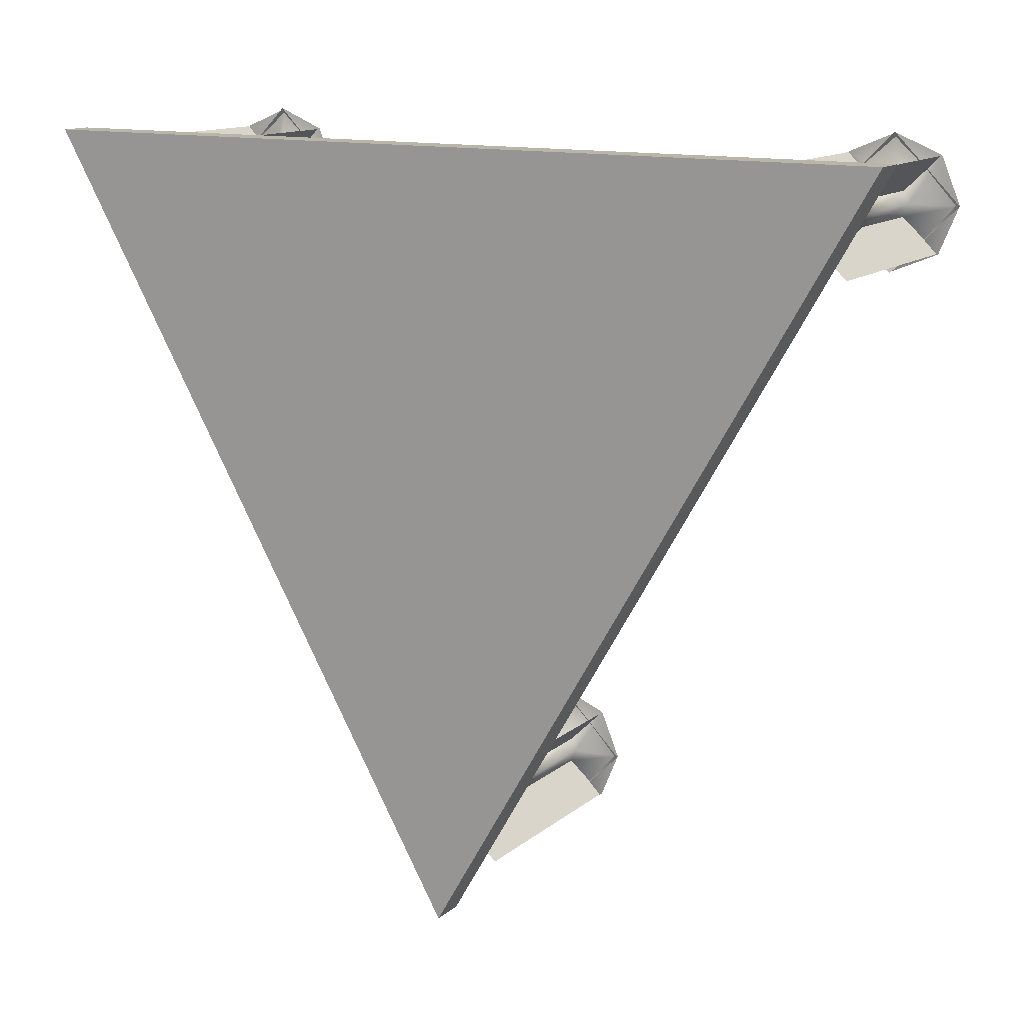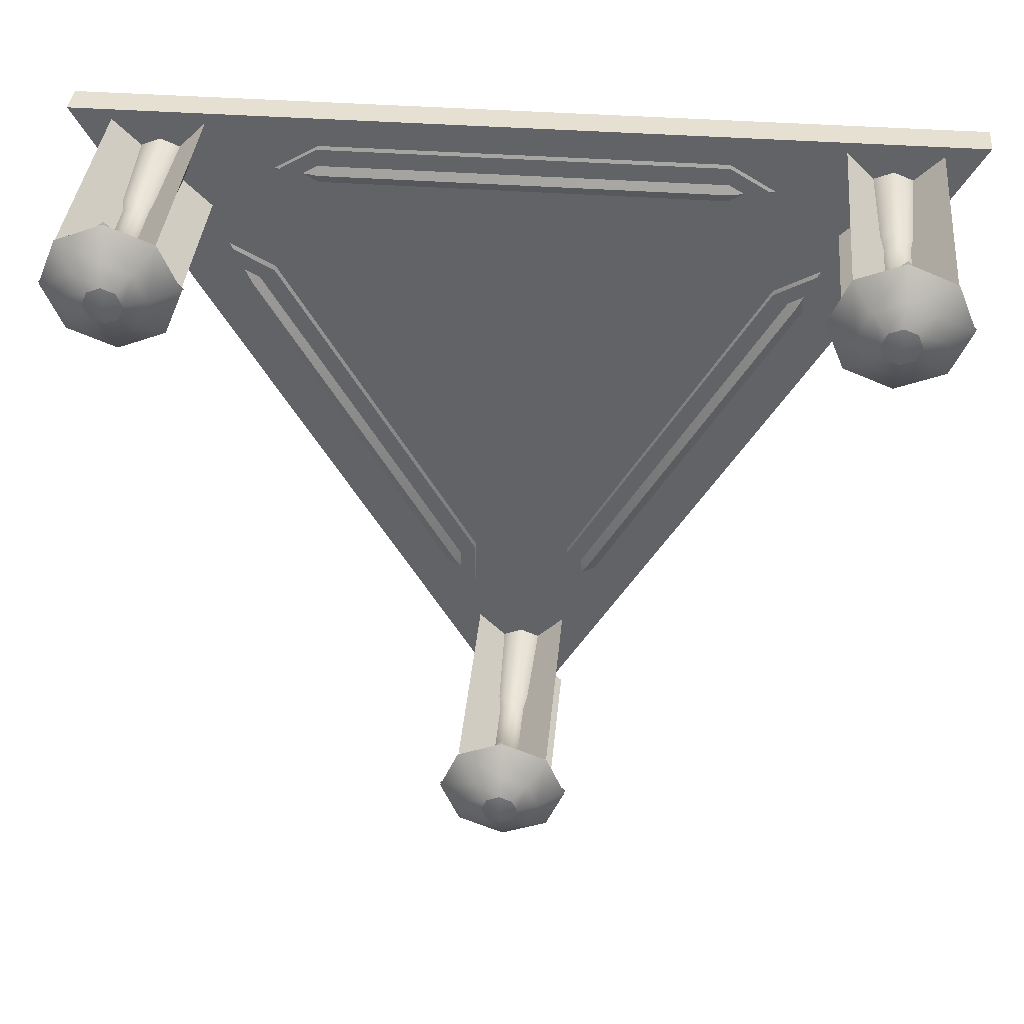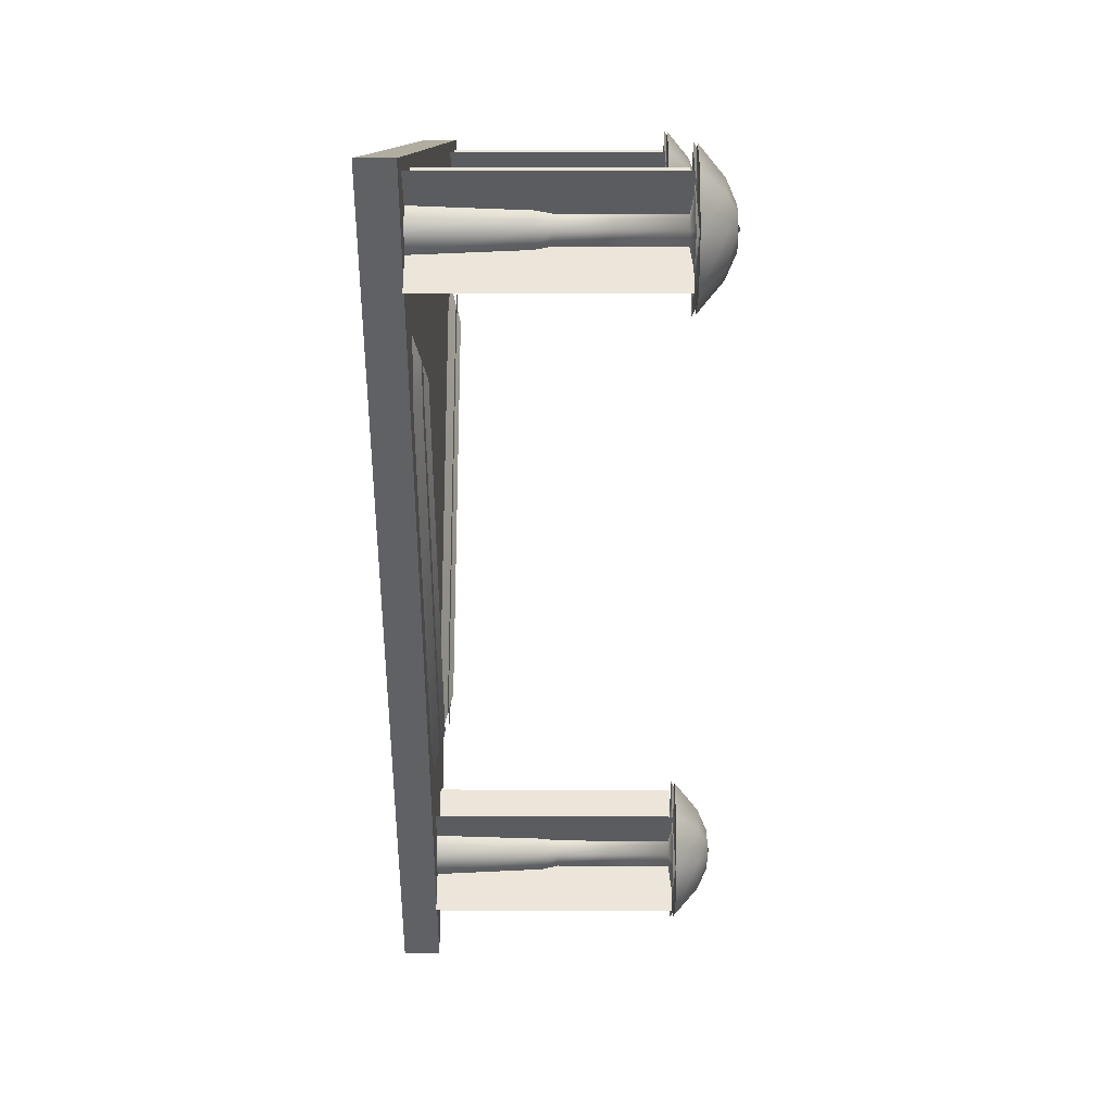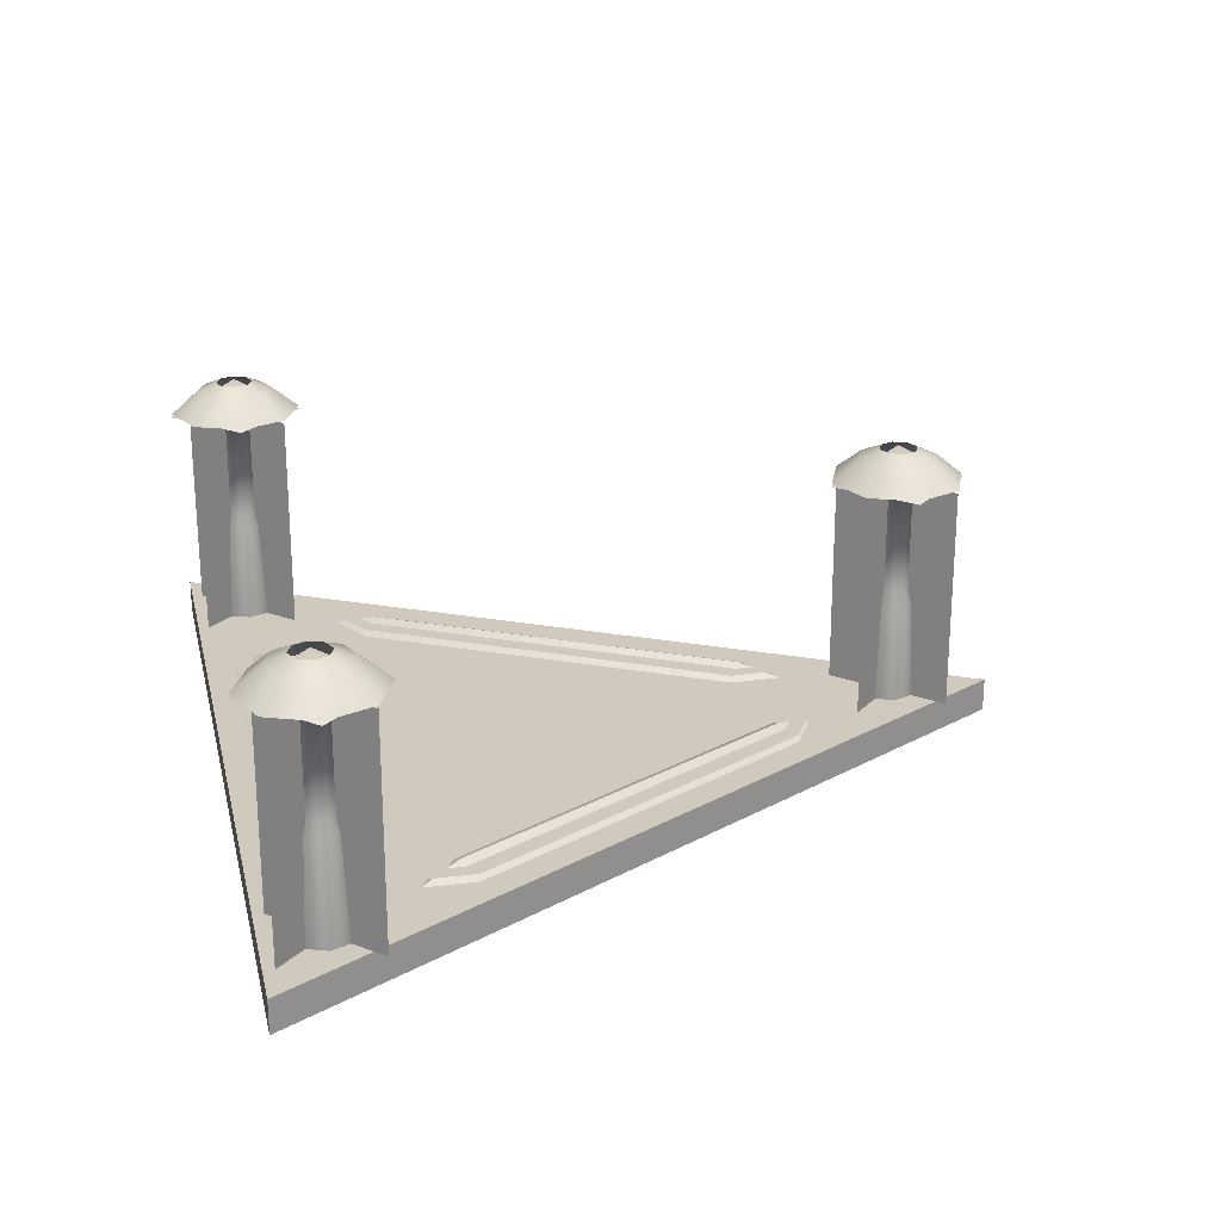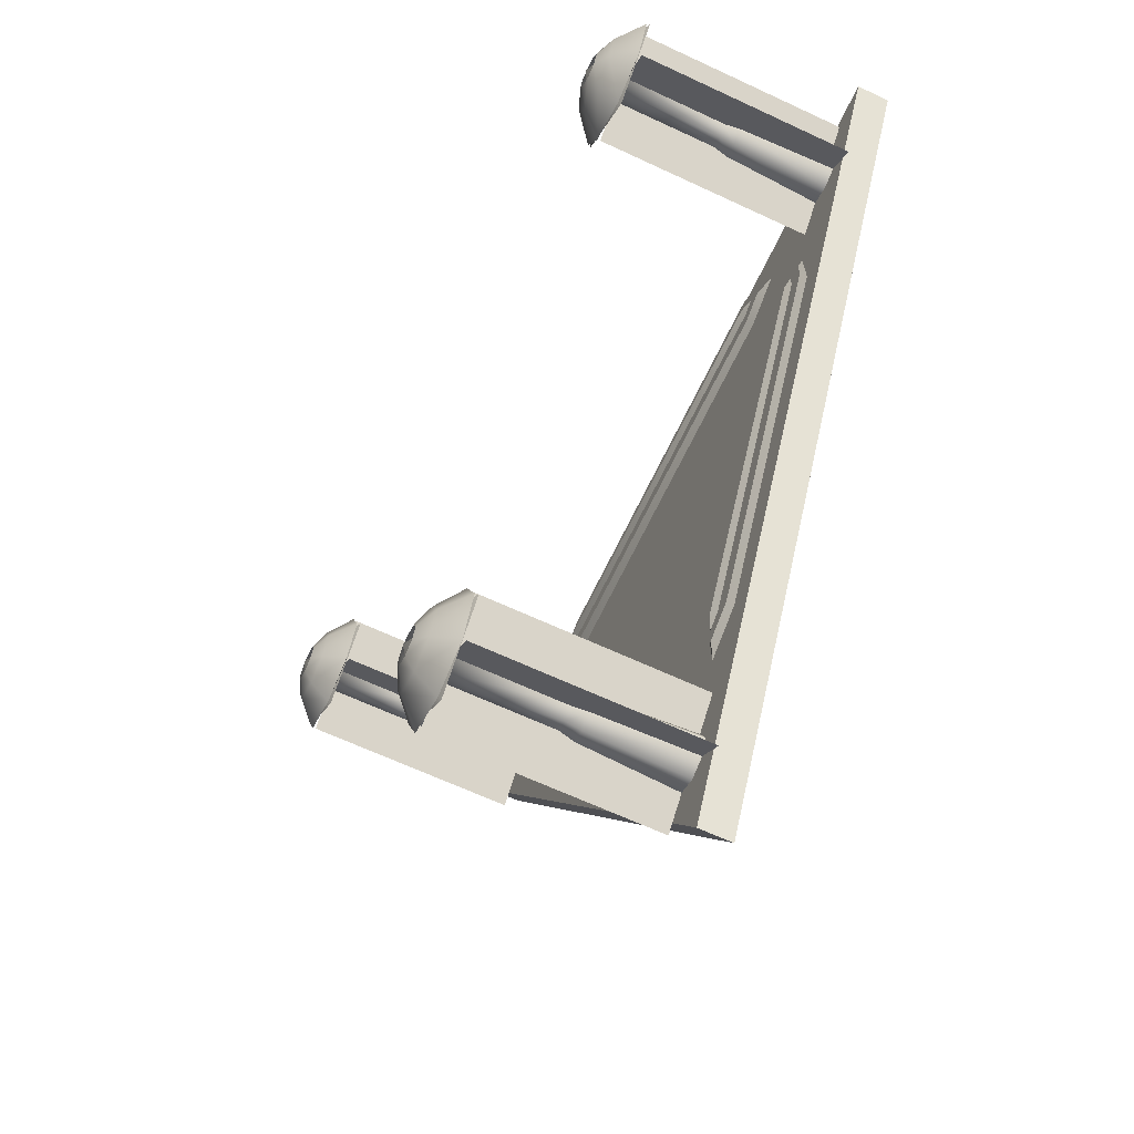
<metadata>
{"format":"obj","ext":"obj","renderer":"f3d","projection":"perspective","resolution":1024,"background":"white","views":[{"elev":13.4,"azim":30.3,"up":"+Z"},{"elev":38.4,"azim":-174.7,"up":"+Z"},{"elev":10.3,"azim":90.6,"up":"+Z"},{"elev":23.0,"azim":77.1,"up":"+Y"},{"elev":-65.4,"azim":-115.1,"up":"+Z"}]}
</metadata>
<code>
g default
v 180 15.03 267.2
v -180 15.03 267.2
v -180 25.39 291.2
v 180 25.39 291.2
v -180 15.03 315.3
v 180 15.03 315.3
v -220 15.03 291.2
v 220 15.03 291.2
v 45.17 15.03 -122.8
v 225.2 15.03 189
v 246 25.39 177
v 65.98 25.39 -134.8
v 266.8 15.03 164.9
v 86.8 15.03 -146.8
v 266 15.03 211.6
v 45.98 15.03 -169.5
v -225.2 15.03 189
v -45.17 15.03 -122.8
v -65.98 25.39 -134.8
v -246 25.39 177
v -86.8 15.03 -146.8
v -266.8 15.03 164.9
v -45.98 15.03 -169.5
v -266 15.03 211.6
v 0.000166 15.03 -350.8
v 400 15.03 342.1
v 200 15.03 -4.344
v -400 15.03 342.1
v 0.000222 15.03 342.1
v -200 15.03 -4.345
v 0.000283 15.03 111.1
v 0.000142 -14.97 -350.8
v 400 -14.97 342.1
v 200 -14.97 -4.344
v -400 -14.97 342.1
v 0.000246 -14.97 342.1
v -200 -14.97 -4.345
v 0.000283 -14.97 111.1
v -295.9 15.03 291.2
v -302.9 15.03 274.2
v -306.3 104.4 277.6
v -300.7 104.4 291.2
v -320 15.03 267.1
v -320 104.4 271.9
v -337.1 15.03 274.2
v -333.7 104.4 277.6
v -344.1 15.03 291.2
v -339.3 104.4 291.2
v -337.1 15.03 308.3
v -333.7 104.4 304.9
v -320 15.03 315.4
v -320 104.4 310.6
v -302.9 15.03 308.3
v -306.3 104.4 304.9
v -308.8 118.4 280
v -304.2 118.4 291.2
v -320 118.4 275.4
v -331.2 118.4 280
v -335.8 118.4 291.2
v -331.2 118.4 302.4
v -320 118.4 307.1
v -308.8 118.4 302.4
v -308.8 212.8 280
v -304.2 212.8 291.2
v -320 212.8 275.4
v -331.2 212.8 280
v -335.8 212.8 291.2
v -331.2 212.8 302.4
v -320 212.8 307.1
v -308.8 212.8 302.4
v -277.9 218.3 249.2
v -260.5 218.3 291.2
v -320 218.3 231.7
v -362.1 218.3 249.2
v -379.5 218.3 291.2
v -362.1 218.3 333.3
v -320 218.3 350.8
v -277.9 218.3 333.3
v -294.8 238.1 266
v -284.3 238.1 291.2
v -320 238.1 255.5
v -345.2 238.1 266
v -355.7 238.1 291.2
v -345.2 238.1 316.5
v -320 238.1 326.9
v -294.8 238.1 316.5
v -308 246.3 279.2
v -303 246.3 291.2
v -320 246.3 274.2
v -332 246.3 279.2
v -337 246.3 291.2
v -332 246.3 303.3
v -320 246.3 308.3
v -308 246.3 303.3
v -24.15 15.03 -256.5
v -17.07 15.03 -273.6
v -13.66 104.4 -270.2
v -19.32 104.4 -256.5
v 0.000193 15.03 -280.7
v 9.8e-05 104.4 -275.9
v 17.07 15.03 -273.6
v 13.66 104.4 -270.2
v 24.15 15.03 -256.5
v 19.32 104.4 -256.5
v 17.07 15.03 -239.5
v 13.66 104.4 -242.9
v 0.000101 15.03 -232.4
v 0.000101 104.4 -237.2
v -17.07 15.03 -239.5
v -13.66 104.4 -242.9
v -11.19 118.4 -267.7
v -15.84 118.4 -256.5
v 9.8e-05 118.4 -272.4
v 11.19 118.4 -267.7
v 15.84 118.4 -256.5
v 11.19 118.4 -245.3
v 0.000101 118.4 -240.7
v -11.19 118.4 -245.3
v -11.19 212.8 -267.7
v -15.84 212.8 -256.5
v 0.000193 212.8 -272.4
v 11.19 212.8 -267.7
v 15.84 212.8 -256.5
v 11.19 212.8 -245.3
v 0.000196 212.8 -240.7
v -11.19 212.8 -245.3
v -42.07 218.3 -298.6
v -59.52 218.3 -256.5
v 0.00019 218.3 -316.1
v 42.07 218.3 -298.6
v 59.52 218.3 -256.5
v 42.07 218.3 -214.5
v 0.000104 218.3 -197
v -42.07 218.3 -214.5
v -25.24 238.1 -281.8
v -35.71 238.1 -256.5
v 0.000192 238.1 -292.3
v 25.24 238.1 -281.8
v 35.71 238.1 -256.5
v 25.24 238.1 -231.3
v 0.000102 238.1 -220.8
v -25.24 238.1 -231.3
v -12.04 246.3 -268.6
v -17.03 246.3 -256.5
v 9.8e-05 246.3 -273.6
v 12.04 246.3 -268.6
v 17.03 246.3 -256.5
v 12.04 246.3 -244.5
v 0.000101 246.3 -239.5
v -12.04 246.3 -244.5
v 295.9 15.03 291.2
v 302.9 15.03 274.2
v 306.3 104.4 277.6
v 300.7 104.4 291.2
v 320 15.03 267.1
v 320 104.4 271.9
v 337.1 15.03 274.2
v 333.7 104.4 277.6
v 344.1 15.03 291.2
v 339.3 104.4 291.2
v 337.1 15.03 308.3
v 333.7 104.4 304.9
v 320 15.03 315.4
v 320 104.4 310.6
v 302.9 15.03 308.3
v 306.3 104.4 304.9
v 308.8 118.4 280
v 304.2 118.4 291.2
v 320 118.4 275.4
v 331.2 118.4 280
v 335.8 118.4 291.2
v 331.2 118.4 302.4
v 320 118.4 307.1
v 308.8 118.4 302.4
v 308.8 212.8 280
v 304.2 212.8 291.2
v 320 212.8 275.4
v 331.2 212.8 280
v 335.8 212.8 291.2
v 331.2 212.8 302.4
v 320 212.8 307.1
v 308.8 212.8 302.4
v 277.9 218.3 249.2
v 260.5 218.3 291.2
v 320 218.3 231.7
v 362.1 218.3 249.2
v 379.5 218.3 291.2
v 362.1 218.3 333.3
v 320 218.3 350.8
v 277.9 218.3 333.3
v 294.8 238.1 266
v 284.3 238.1 291.2
v 320 238.1 255.5
v 345.2 238.1 266
v 355.7 238.1 291.2
v 345.2 238.1 316.5
v 320 238.1 326.9
v 294.8 238.1 316.5
v 308 246.3 279.2
v 303 246.3 291.2
v 320 246.3 274.2
v 332 246.3 279.2
v 337 246.3 291.2
v 332 246.3 303.3
v 320 246.3 308.3
v 308 246.3 303.3
g TR_triangle
f 1 2 3
f 3 4 1
f 5 6 4
f 4 3 5
f 3 2 7
f 5 3 7
f 1 4 8
f 4 6 8
f 9 10 11
f 11 12 9
f 13 14 12
f 12 11 13
f 11 10 15
f 13 11 15
f 9 12 16
f 12 14 16
f 17 18 19
f 19 20 17
f 21 22 20
f 20 19 21
f 19 18 23
f 21 19 23
f 17 20 24
f 20 22 24
f 27 25 31
f 26 27 31
f 29 26 31
f 28 29 31
f 30 28 31
f 25 30 31
f 25 27 34
f 34 32 25
f 27 26 33
f 33 34 27
f 26 29 36
f 36 33 26
f 29 28 35
f 35 36 29
f 28 30 37
f 37 35 28
f 30 25 32
f 32 37 30
f 32 34 38
f 34 33 38
f 33 36 38
f 36 35 38
f 35 37 38
f 37 32 38
f 39 40 41
f 39 41 42
f 40 43 44
f 40 44 41
f 43 45 46
f 43 46 44
f 45 47 48
f 45 48 46
f 47 49 50
f 47 50 48
f 49 51 52
f 49 52 50
f 51 53 54
f 51 54 52
f 53 39 42
f 53 42 54
f 42 41 55
f 42 55 56
f 41 44 57
f 41 57 55
f 44 46 58
f 44 58 57
f 46 48 59
f 46 59 58
f 48 50 60
f 48 60 59
f 50 52 61
f 50 61 60
f 52 54 62
f 52 62 61
f 54 42 56
f 54 56 62
f 63 64 56
f 56 55 63
f 65 63 55
f 55 57 65
f 66 65 57
f 57 58 66
f 67 66 58
f 58 59 67
f 68 67 59
f 59 60 68
f 69 68 60
f 60 61 69
f 70 69 61
f 61 62 70
f 64 70 62
f 62 56 64
f 71 72 64
f 64 63 71
f 73 71 63
f 63 65 73
f 74 73 65
f 65 66 74
f 75 74 66
f 66 67 75
f 76 75 67
f 67 68 76
f 77 76 68
f 68 69 77
f 78 77 69
f 69 70 78
f 72 78 70
f 70 64 72
f 79 80 72
f 72 71 79
f 81 79 71
f 71 73 81
f 82 81 73
f 73 74 82
f 83 82 74
f 74 75 83
f 84 83 75
f 75 76 84
f 85 84 76
f 76 77 85
f 86 85 77
f 77 78 86
f 80 86 78
f 78 72 80
f 87 88 80
f 80 79 87
f 89 87 79
f 79 81 89
f 90 89 81
f 81 82 90
f 91 90 82
f 82 83 91
f 92 91 83
f 83 84 92
f 93 92 84
f 84 85 93
f 94 93 85
f 85 86 94
f 88 94 86
f 86 80 88
f 95 97 96
f 95 98 97
f 96 100 99
f 96 97 100
f 99 102 101
f 99 100 102
f 101 104 103
f 101 102 104
f 103 106 105
f 103 104 106
f 105 108 107
f 105 106 108
f 107 110 109
f 107 108 110
f 109 98 95
f 109 110 98
f 98 111 97
f 98 112 111
f 97 113 100
f 97 111 113
f 100 114 102
f 100 113 114
f 102 115 104
f 102 114 115
f 104 116 106
f 104 115 116
f 106 117 108
f 106 116 117
f 108 118 110
f 108 117 118
f 110 112 98
f 110 118 112
f 119 112 120
f 112 119 111
f 121 111 119
f 111 121 113
f 122 113 121
f 113 122 114
f 123 114 122
f 114 123 115
f 124 115 123
f 115 124 116
f 125 116 124
f 116 125 117
f 126 117 125
f 117 126 118
f 120 118 126
f 118 120 112
f 127 120 128
f 120 127 119
f 129 119 127
f 119 129 121
f 130 121 129
f 121 130 122
f 131 122 130
f 122 131 123
f 132 123 131
f 123 132 124
f 133 124 132
f 124 133 125
f 134 125 133
f 125 134 126
f 128 126 134
f 126 128 120
f 135 128 136
f 128 135 127
f 137 127 135
f 127 137 129
f 138 129 137
f 129 138 130
f 139 130 138
f 130 139 131
f 140 131 139
f 131 140 132
f 141 132 140
f 132 141 133
f 142 133 141
f 133 142 134
f 136 134 142
f 134 136 128
f 143 136 144
f 136 143 135
f 145 135 143
f 135 145 137
f 146 137 145
f 137 146 138
f 147 138 146
f 138 147 139
f 148 139 147
f 139 148 140
f 149 140 148
f 140 149 141
f 150 141 149
f 141 150 142
f 144 142 150
f 142 144 136
f 151 153 152
f 151 154 153
f 152 156 155
f 152 153 156
f 155 158 157
f 155 156 158
f 157 160 159
f 157 158 160
f 159 162 161
f 159 160 162
f 161 164 163
f 161 162 164
f 163 166 165
f 163 164 166
f 165 154 151
f 165 166 154
f 154 167 153
f 154 168 167
f 153 169 156
f 153 167 169
f 156 170 158
f 156 169 170
f 158 171 160
f 158 170 171
f 160 172 162
f 160 171 172
f 162 173 164
f 162 172 173
f 164 174 166
f 164 173 174
f 166 168 154
f 166 174 168
f 175 168 176
f 168 175 167
f 177 167 175
f 167 177 169
f 178 169 177
f 169 178 170
f 179 170 178
f 170 179 171
f 180 171 179
f 171 180 172
f 181 172 180
f 172 181 173
f 182 173 181
f 173 182 174
f 176 174 182
f 174 176 168
f 183 176 184
f 176 183 175
f 185 175 183
f 175 185 177
f 186 177 185
f 177 186 178
f 187 178 186
f 178 187 179
f 188 179 187
f 179 188 180
f 189 180 188
f 180 189 181
f 190 181 189
f 181 190 182
f 184 182 190
f 182 184 176
f 191 184 192
f 184 191 183
f 193 183 191
f 183 193 185
f 194 185 193
f 185 194 186
f 195 186 194
f 186 195 187
f 196 187 195
f 187 196 188
f 197 188 196
f 188 197 189
f 198 189 197
f 189 198 190
f 192 190 198
f 190 192 184
f 199 192 200
f 192 199 191
f 201 191 199
f 191 201 193
f 202 193 201
f 193 202 194
f 203 194 202
f 194 203 195
f 204 195 203
f 195 204 196
f 205 196 204
f 196 205 197
f 206 197 205
f 197 206 198
f 200 198 206
f 198 200 192
g default
v 180 21.95 267.2
v -180 21.95 267.2
v -180 21.95 315.3
v 180 21.95 315.3
v -220 21.95 291.2
v 220 21.95 291.2
v 45.17 21.95 -122.8
v 225.2 21.95 189
v 266.8 21.95 164.9
v 86.8 21.95 -146.8
v 266 21.95 211.6
v 45.98 21.95 -169.5
v -225.2 21.95 189
v -45.17 21.95 -122.8
v -86.8 21.95 -146.8
v -266.8 21.95 164.9
v -45.98 21.95 -169.5
v -266 21.95 211.6
v 0.000119 15.03 -350.8
v 400 15.03 342.1
v 200 15.03 -4.345
v -400 15.03 342.1
v 0.000176 15.03 342.1
v -200 15.03 -4.347
v 0.000236 15.03 111.1
v 0.000119 -14.97 -350.8
v 400 -14.97 342.1
v -400 -14.97 342.1
v -200 -14.97 -4.346
v 200 -14.97 -4.345
v 8e-05 -14.97 342.1
v 0.000213 -14.97 111.1
v -41.49 15.03 -215.1
v 41.49 15.03 -298
v -41.49 15.03 -298
v 41.49 15.03 -215.1
v -41.49 215.4 -215.1
v 41.49 215.4 -298
v -41.49 215.4 -298
v 41.49 215.4 -215.1
v -361.5 15.03 249.8
v -278.5 15.03 332.7
v -361.5 15.03 332.7
v -278.5 15.03 249.8
v -361.5 215.4 249.8
v -278.5 215.4 332.7
v -361.5 215.4 332.7
v -278.5 215.4 249.8
v 361.5 15.03 249.8
v 278.5 15.03 332.7
v 361.5 15.03 332.7
v 278.5 15.03 249.8
v 361.5 215.4 249.8
v 278.5 215.4 332.7
v 361.5 215.4 332.7
v 278.5 215.4 249.8
v -320 215.4 351.8
v -380.6 215.4 291.2
v -320 248.9 291.2
v -320 215.4 230.6
v -259.4 215.4 291.2
v 0.000213 215.4 -317.1
v 60.6 215.4 -256.5
v 0.0004 248.9 -256.5
v 0.000254 215.4 -195.9
v -60.6 215.4 -256.5
v 320 215.4 351.8
v 380.6 215.4 291.2
v 320 248.9 291.2
v 320 215.4 230.6
v 259.4 215.4 291.2
g TR_triangle_LOD
f 207 208 209
f 209 210 207
f 209 208 211
f 207 210 212
f 213 214 215
f 215 216 213
f 215 214 217
f 213 216 218
f 219 220 221
f 221 222 219
f 221 220 223
f 219 222 224
f 227 225 231
f 226 227 231
f 229 226 231
f 228 229 231
f 230 228 231
f 225 230 231
f 225 227 232
f 227 226 233
f 233 236 227
f 226 229 233
f 229 228 234
f 234 237 229
f 228 230 234
f 230 225 232
f 232 235 230
f 235 234 230
f 236 232 227
f 237 233 229
f 232 236 238
f 236 233 238
f 233 237 238
f 237 234 238
f 234 235 238
f 235 232 238
f 244 243 239
f 246 245 241
f 239 240 244
f 241 242 246
f 252 247 251
f 254 249 253
f 247 252 248
f 249 254 250
f 260 259 255
f 262 261 257
f 255 256 260
f 257 258 262
f 263 265 264
f 264 265 266
f 266 265 267
f 267 265 263
f 268 270 269
f 269 270 271
f 271 270 272
f 272 270 268
f 273 274 275
f 274 276 275
f 276 277 275
f 277 273 275
g default
v -91.25 15.03 -192.7
v 91.23 15.03 -192.7
v -302.9 15.03 173.9
v -212.7 15.03 342.1
v 200.9 15.03 342.1
v 307.5 15.03 181.8
g TR_triangle_col
f 279 282 283
f 279 278 280
f 282 280 281
f 279 280 282

</code>
